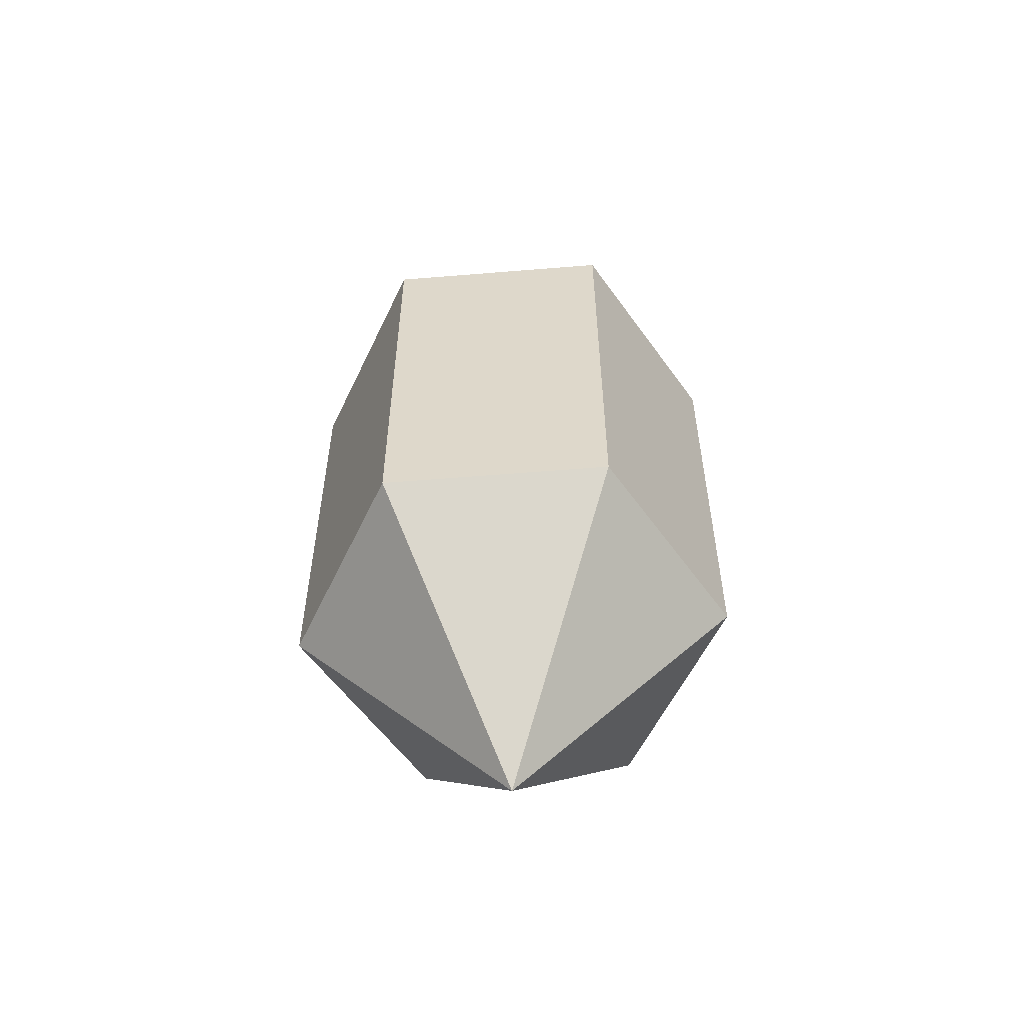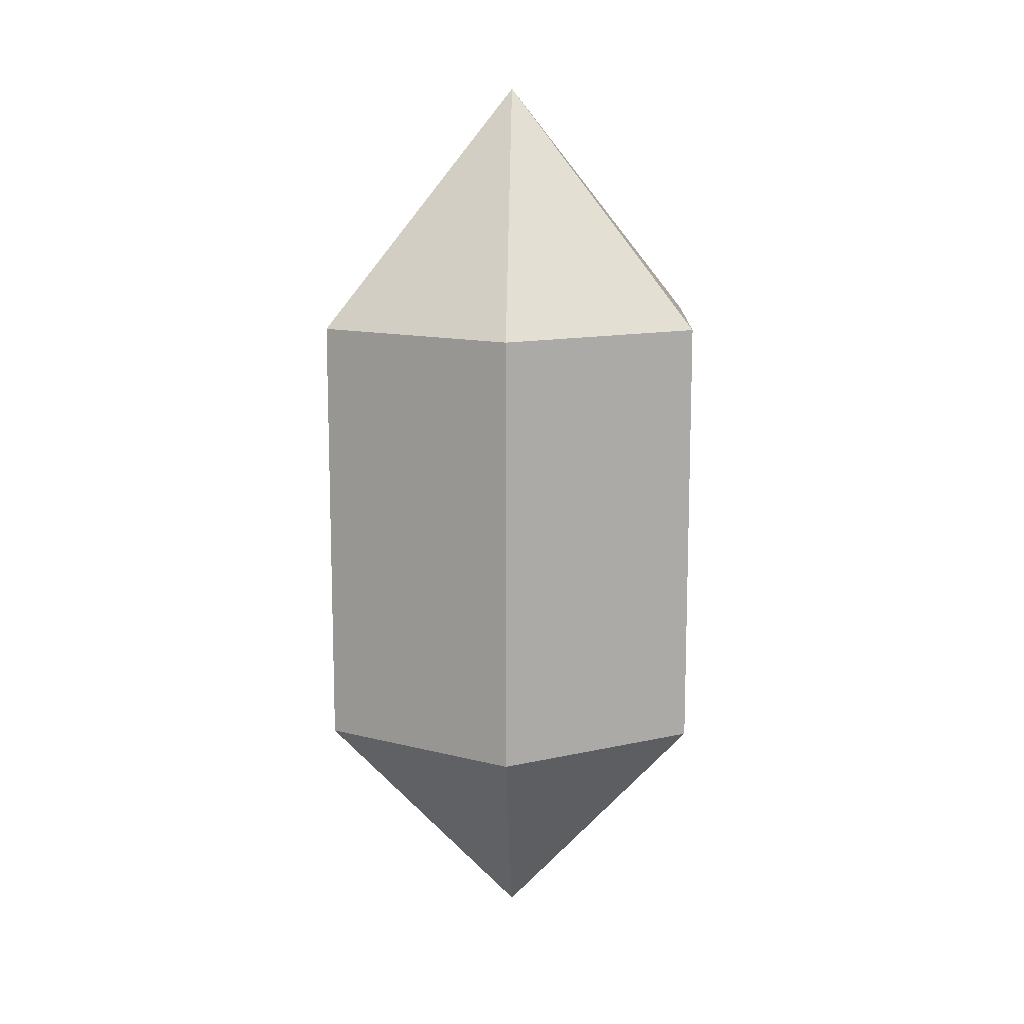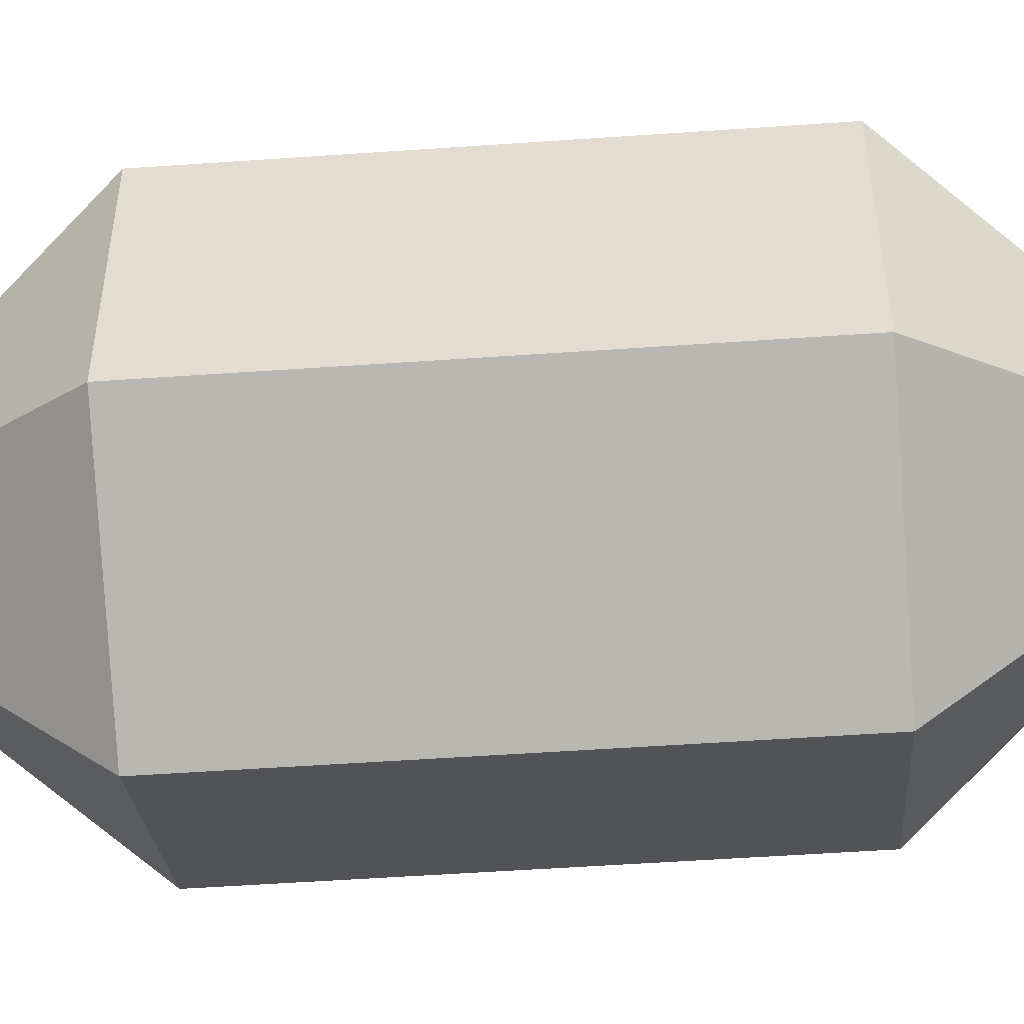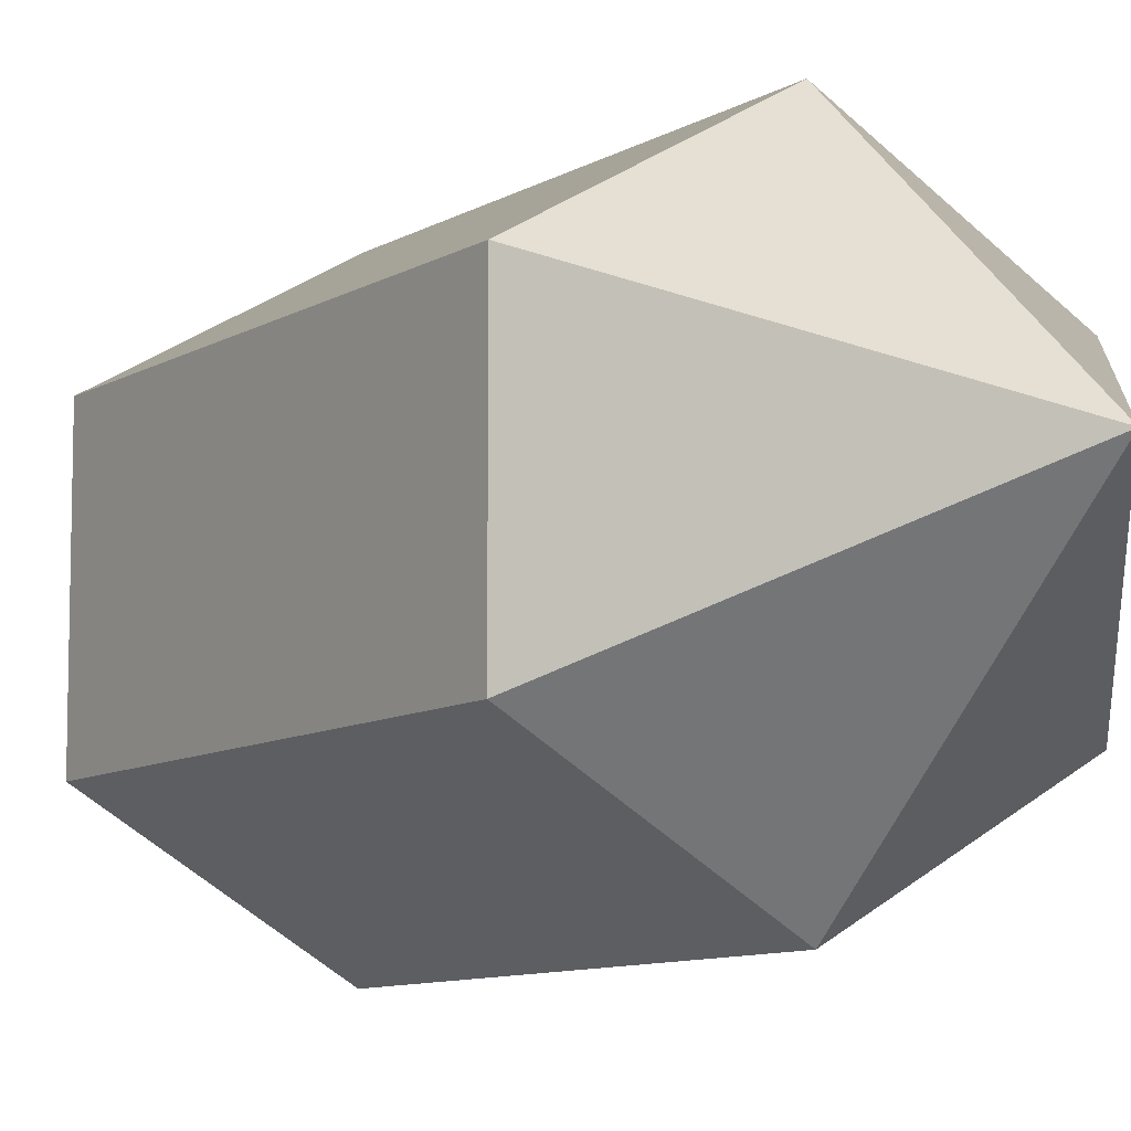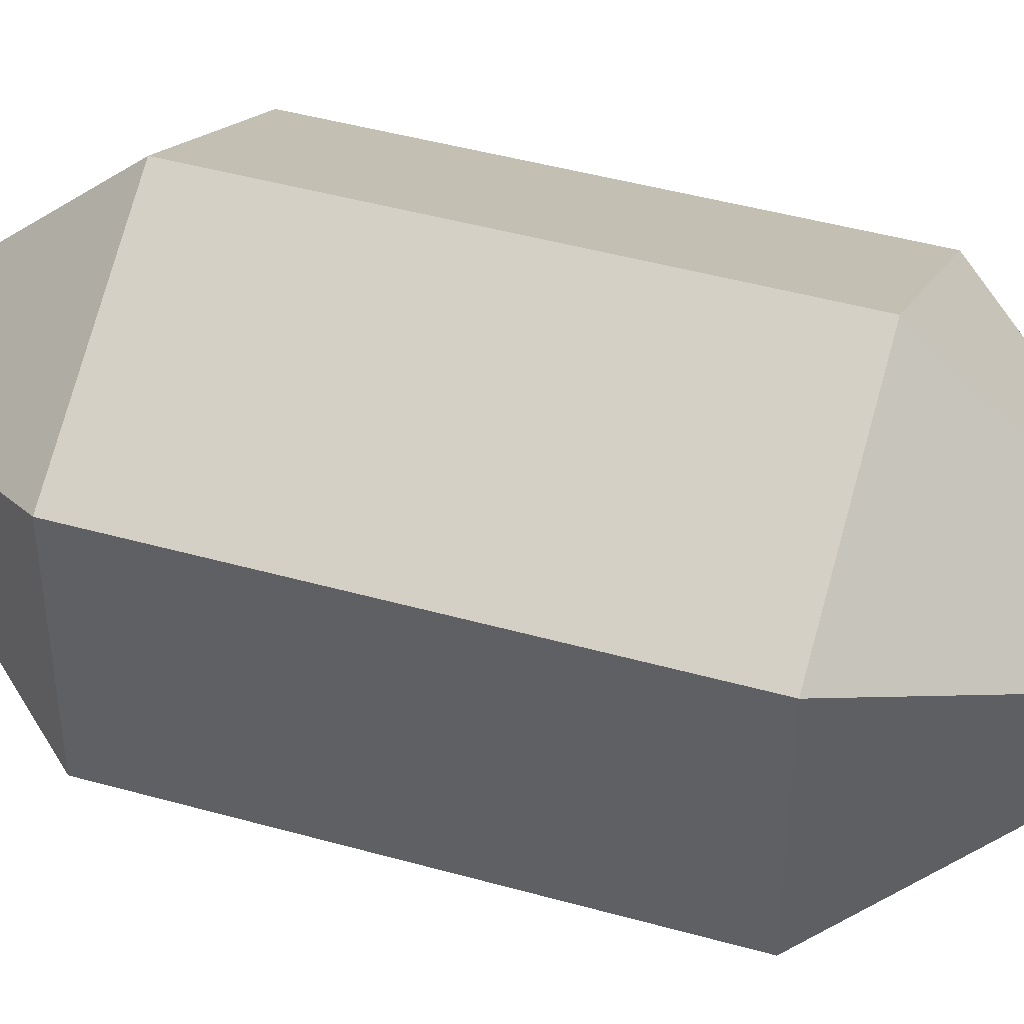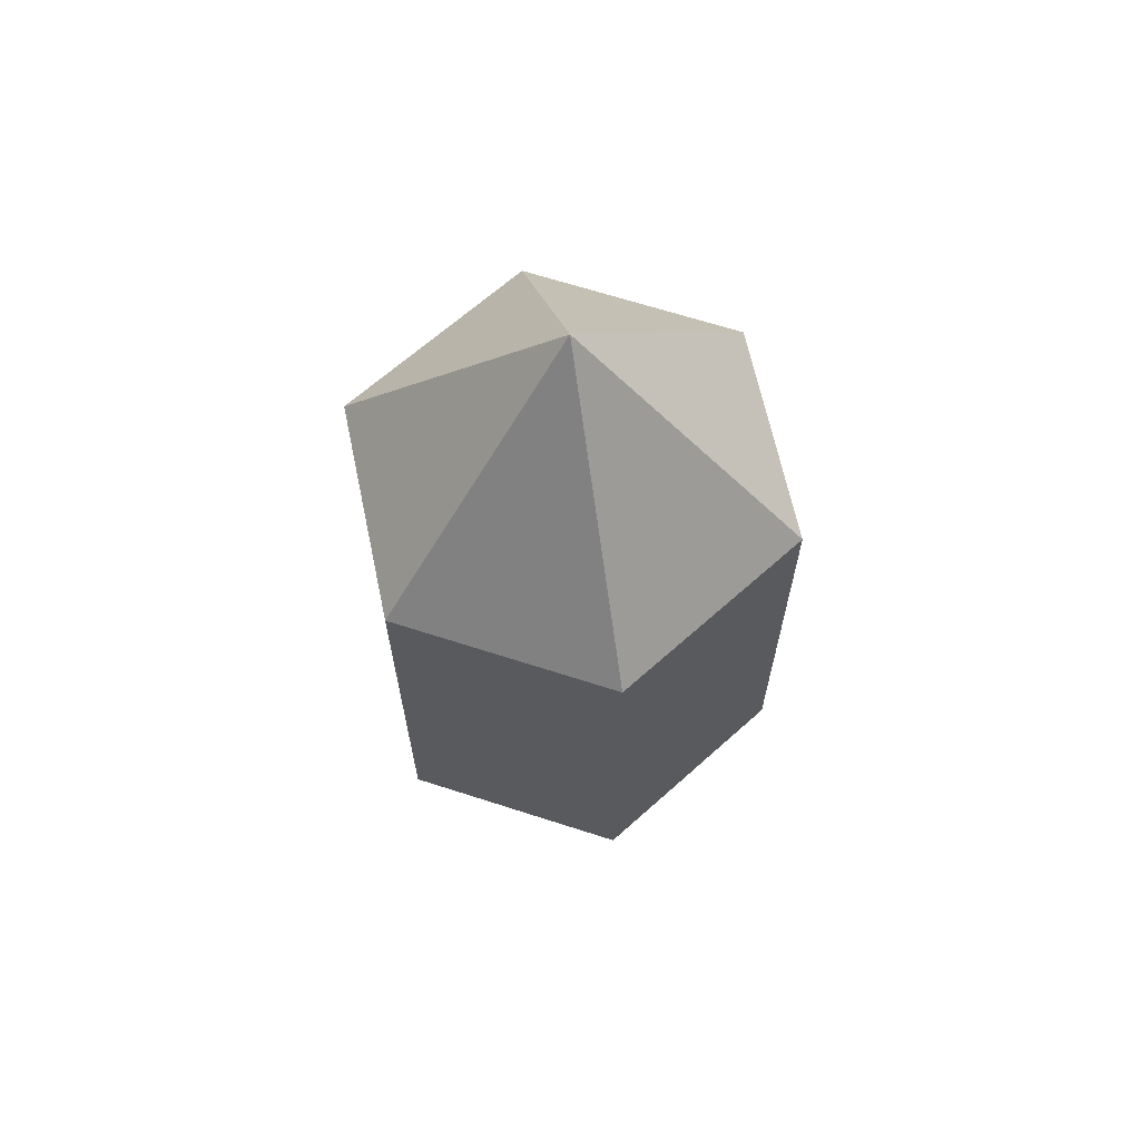
<metadata>
{"format":"obj","ext":"obj","renderer":"f3d","projection":"perspective","resolution":1024,"background":"white","views":[{"elev":-56.5,"azim":34.9,"up":"+Z"},{"elev":12.3,"azim":-58.4,"up":"+Z"},{"elev":-52.6,"azim":94.3,"up":"+Y"},{"elev":-9.2,"azim":146.5,"up":"+Y"},{"elev":45.0,"azim":108.0,"up":"+Y"},{"elev":65.8,"azim":168.0,"up":"+Z"}]}
</metadata>
<code>
o Cylinder
v 0 0 -2.1
v 0 -0 2.114
v 0 1 -1
v 0 1 1
v 0.866 0.5 -1
v 0.866 0.5 1
v 0.866 -0.5 -1
v 0.866 -0.5 1
v -0 -1 -1
v -0 -1 1
v -0.866 -0.5 -1
v -0.866 -0.5 1
v -0.866 0.5 -1
v -0.866 0.5 1
f 1 3 5
f 2 6 4
f 3 4 6 5
f 1 5 7
f 2 8 6
f 5 6 8 7
f 1 7 9
f 2 10 8
f 7 8 10 9
f 1 9 11
f 2 12 10
f 9 10 12 11
f 1 11 13
f 2 14 12
f 11 12 14 13
f 1 13 3
f 2 4 14
f 13 14 4 3

</code>
